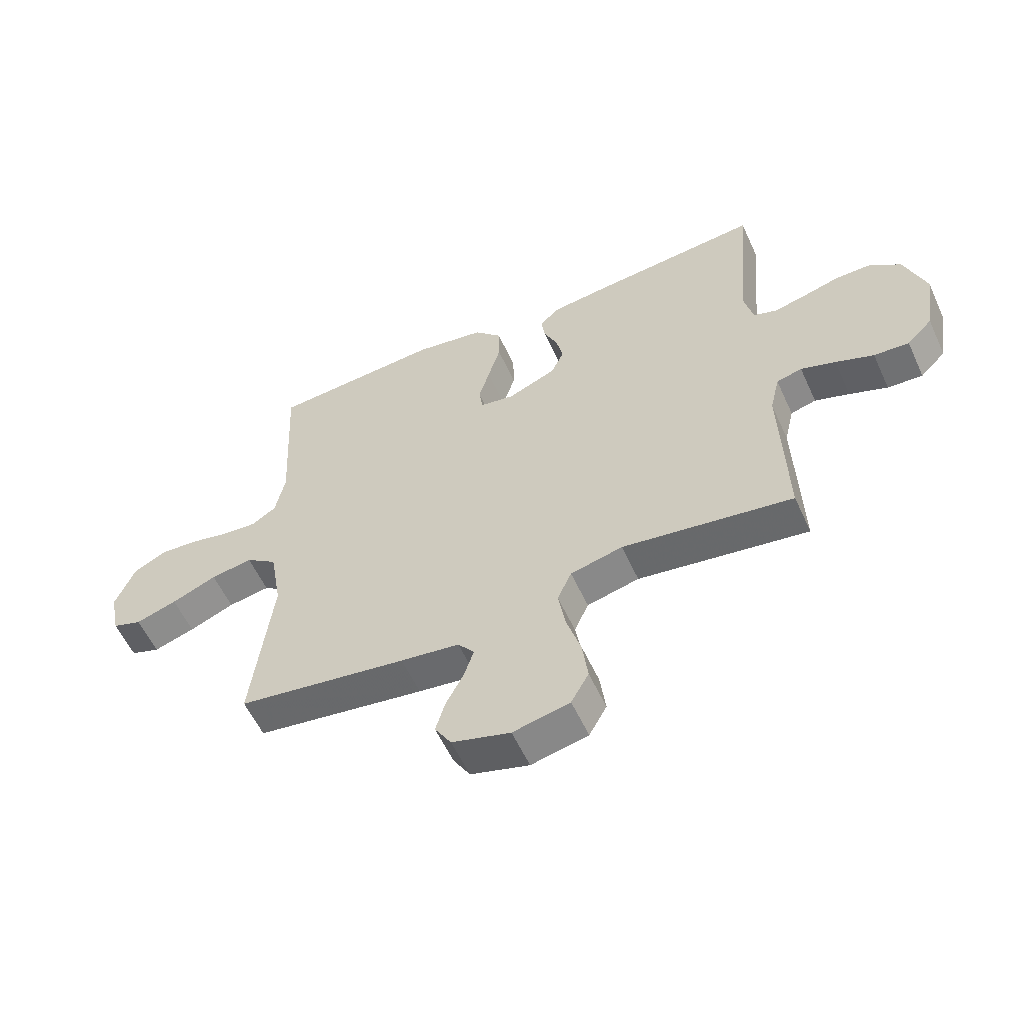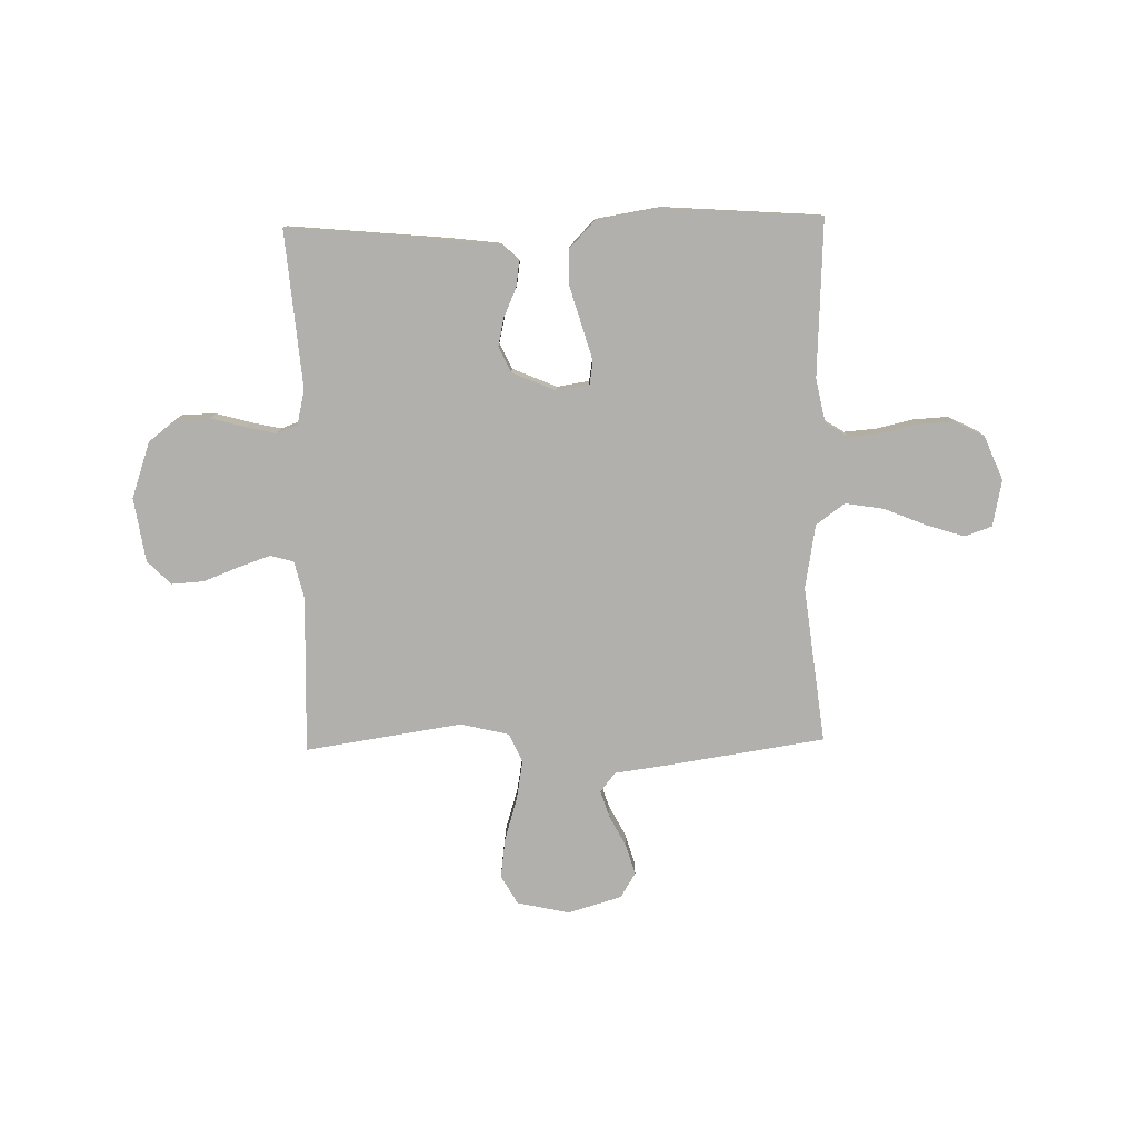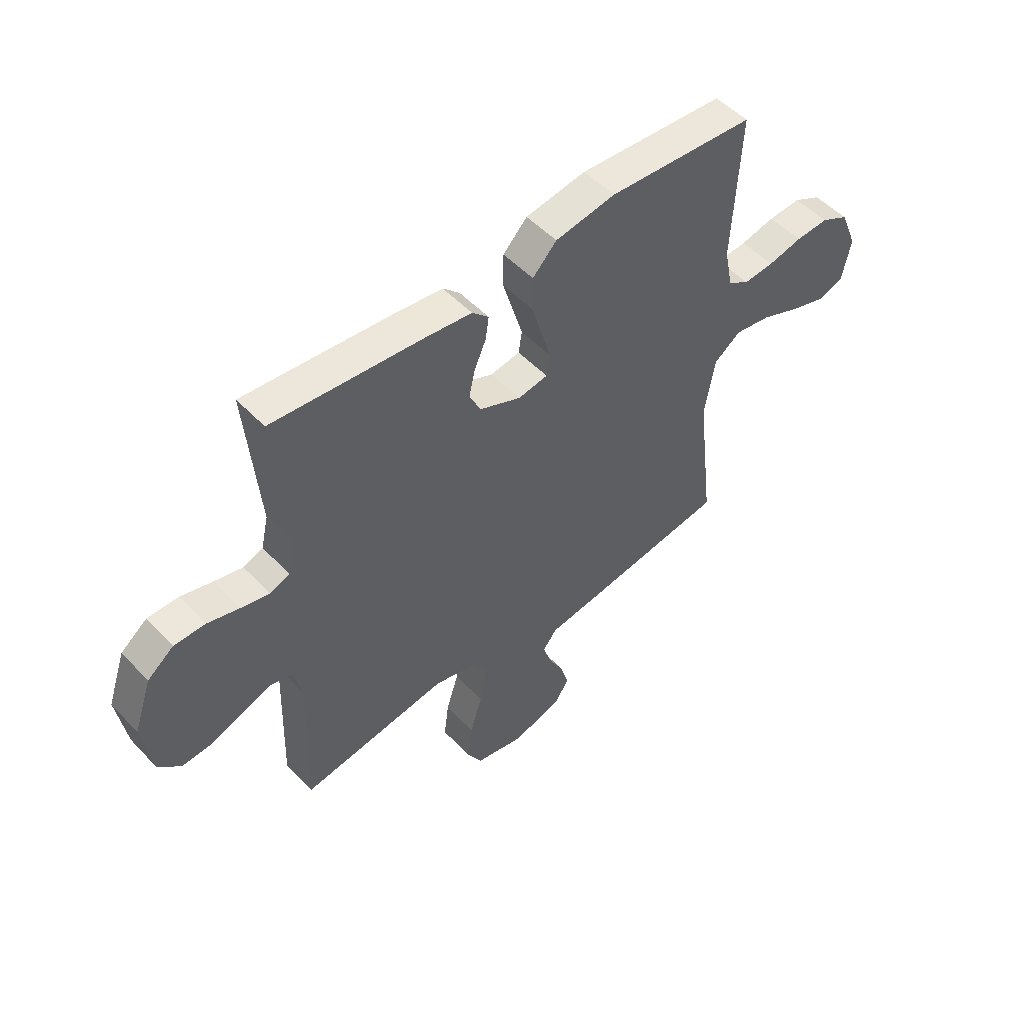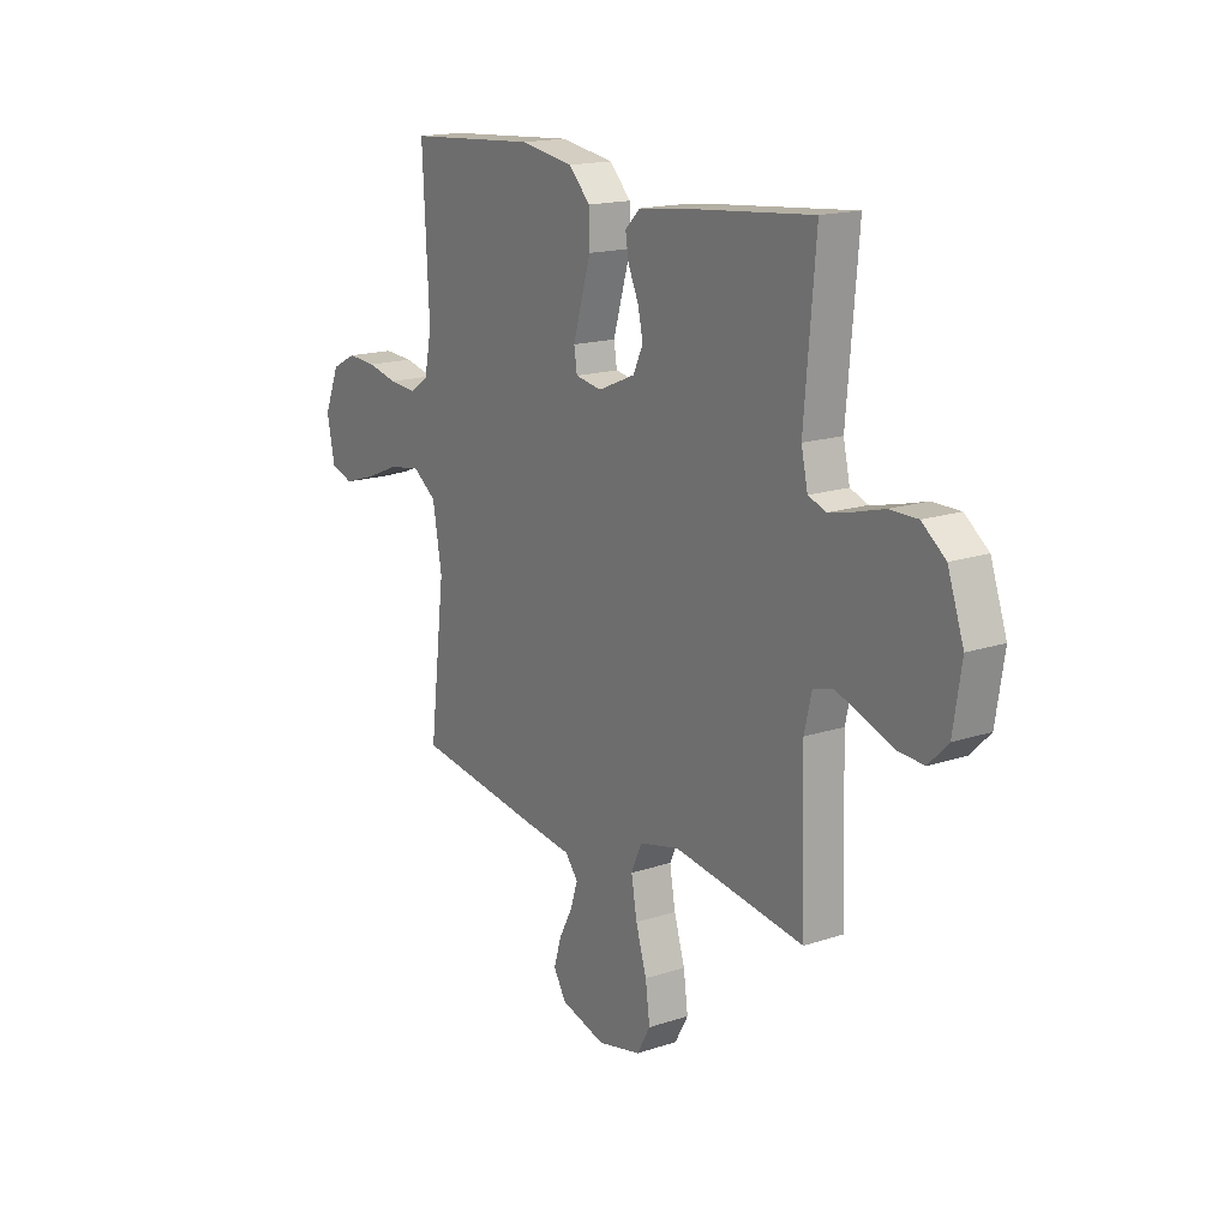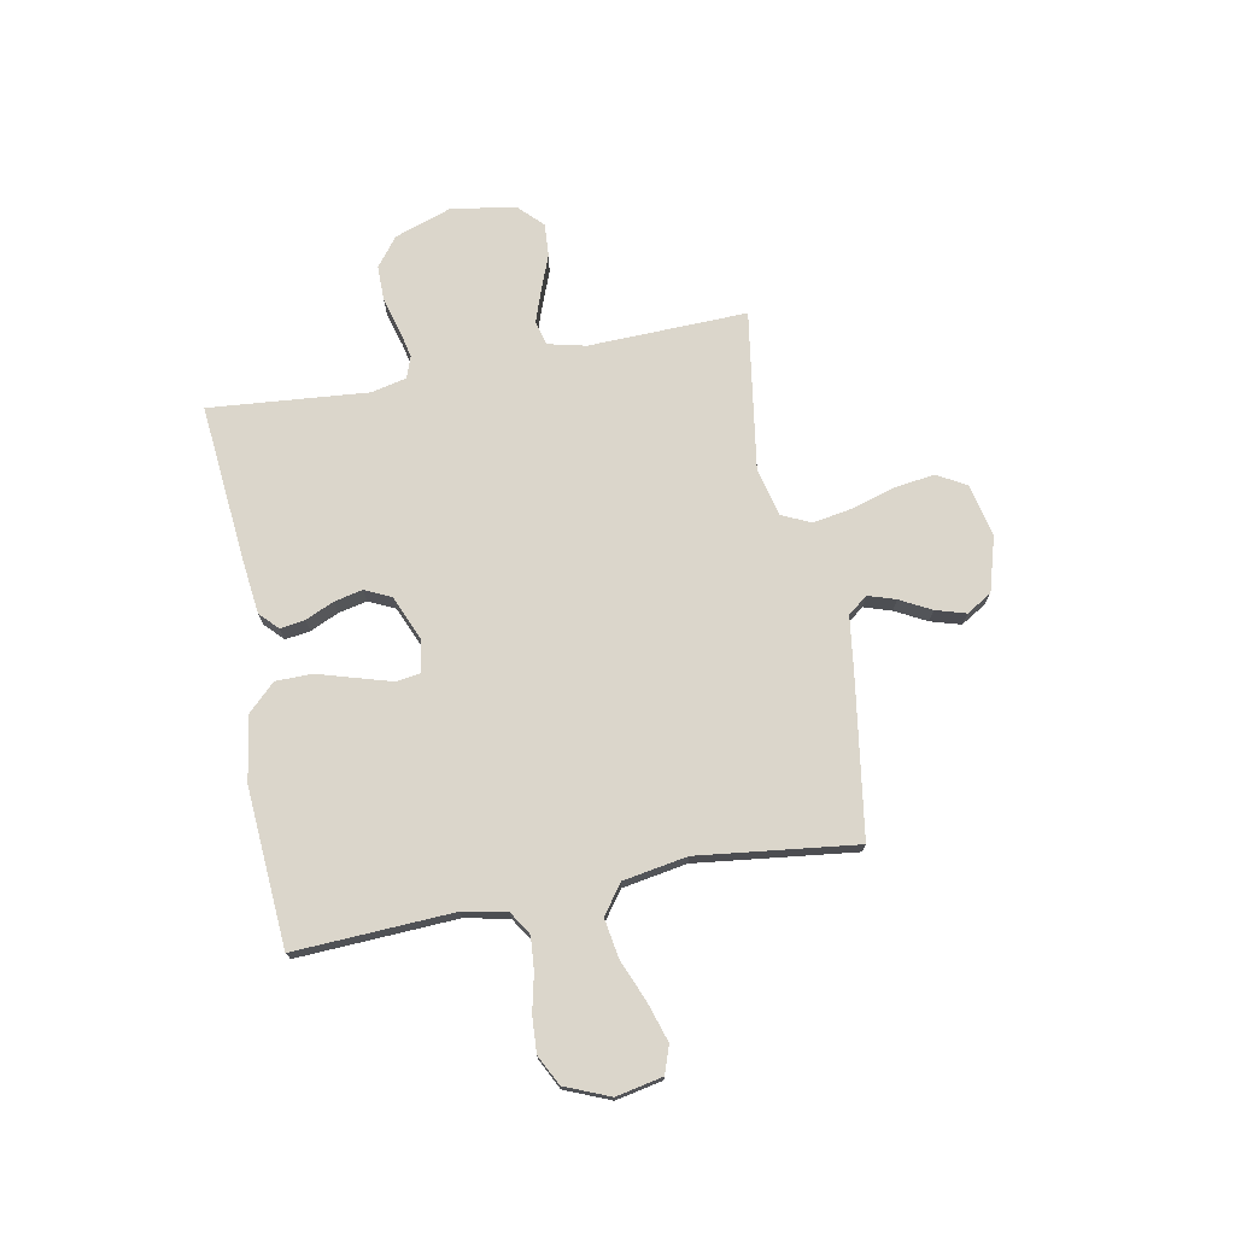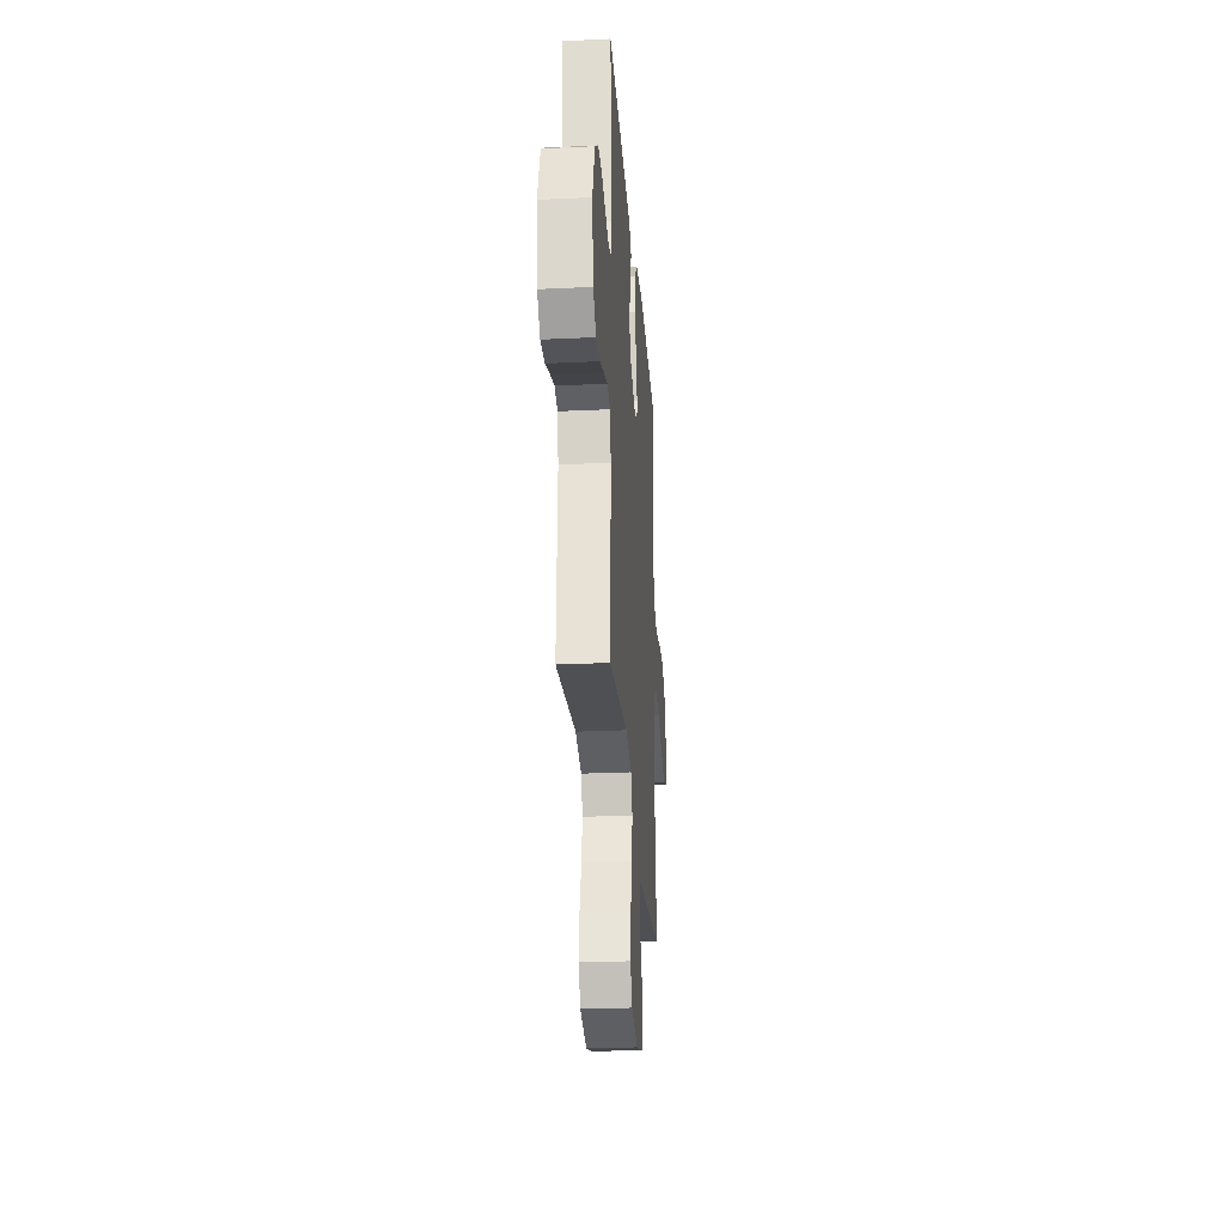
<metadata>
{"format":"obj","ext":"obj","renderer":"f3d","projection":"perspective","resolution":1024,"background":"white","views":[{"elev":-57.2,"azim":-155.5,"up":"+Z"},{"elev":-78.8,"azim":1.2,"up":"+Y"},{"elev":51.3,"azim":-41.7,"up":"+Z"},{"elev":16.6,"azim":-123.9,"up":"+Z"},{"elev":73.5,"azim":79.3,"up":"+Y"},{"elev":-27.4,"azim":-85.8,"up":"+Z"}]}
</metadata>
<code>
v 0.5 0.07 0.5
v 0.485 0.07 0.2
v 0.502 0.07 0.117
v 0.546 0.07 0.089
v 0.608 0.07 0.094
v 0.678 0.07 0.11
v 0.745 0.07 0.114
v 0.802 0.07 0.085
v 0.837 0.07 0
v 0.819 0.07 -0.088
v 0.767 0.07 -0.106
v 0.694 0.07 -0.083
v 0.614 0.07 -0.05
v 0.54 0.07 -0.038
v 0.485 0.07 -0.078
v 0.464 0.07 -0.2
v 0.5 0.07 -0.5
v 0.2 0.07 -0.545
v 0.096 0.07 -0.559
v 0.067 0.07 -0.596
v 0.084 0.07 -0.648
v 0.115 0.07 -0.707
v 0.132 0.07 -0.764
v 0.103 0.07 -0.812
v 0 0.07 -0.842
v -0.1 0.07 -0.82
v -0.131 0.07 -0.765
v -0.121 0.07 -0.689
v -0.096 0.07 -0.607
v -0.083 0.07 -0.532
v -0.108 0.07 -0.477
v -0.2 0.07 -0.455
v -0.5 0.07 -0.5
v -0.491 0.07 -0.2
v -0.508 0.07 -0.128
v -0.553 0.07 -0.116
v -0.614 0.07 -0.137
v -0.681 0.07 -0.163
v -0.743 0.07 -0.167
v -0.788 0.07 -0.122
v -0.807 0.07 0
v -0.77 0.07 0.107
v -0.716 0.07 0.149
v -0.652 0.07 0.149
v -0.587 0.07 0.131
v -0.53 0.07 0.118
v -0.489 0.07 0.133
v -0.474 0.07 0.2
v -0.5 0.07 0.5
v -0.2 0.07 0.472
v -0.099 0.07 0.46
v -0.065 0.07 0.427
v -0.072 0.07 0.38
v -0.096 0.07 0.326
v -0.108 0.07 0.272
v -0.085 0.07 0.223
v 0 0.07 0.187
v 0.061 0.07 0.197
v 0.068 0.07 0.242
v 0.049 0.07 0.307
v 0.027 0.07 0.381
v 0.028 0.07 0.45
v 0.077 0.07 0.501
v 0.2 0.07 0.521
v 0.5 0 0.5
v 0.485 0 0.2
v 0.502 0 0.117
v 0.546 0 0.089
v 0.608 0 0.094
v 0.678 0 0.11
v 0.745 0 0.114
v 0.802 0 0.085
v 0.837 0 0
v 0.819 0 -0.088
v 0.767 0 -0.106
v 0.694 0 -0.083
v 0.614 0 -0.05
v 0.54 0 -0.038
v 0.485 0 -0.078
v 0.464 0 -0.2
v 0.5 0 -0.5
v 0.2 0 -0.545
v 0.096 0 -0.559
v 0.067 0 -0.596
v 0.084 0 -0.648
v 0.115 0 -0.707
v 0.132 0 -0.764
v 0.103 0 -0.812
v 0 0 -0.842
v -0.1 0 -0.82
v -0.131 0 -0.765
v -0.121 0 -0.689
v -0.096 0 -0.607
v -0.083 0 -0.532
v -0.108 0 -0.477
v -0.2 0 -0.455
v -0.5 0 -0.5
v -0.491 0 -0.2
v -0.508 0 -0.128
v -0.553 0 -0.116
v -0.614 0 -0.137
v -0.681 0 -0.163
v -0.743 0 -0.167
v -0.788 0 -0.122
v -0.807 0 0
v -0.77 0 0.107
v -0.716 0 0.149
v -0.652 0 0.149
v -0.587 0 0.131
v -0.53 0 0.118
v -0.489 0 0.133
v -0.474 0 0.2
v -0.5 0 0.5
v -0.2 0 0.472
v -0.099 0 0.46
v -0.065 0 0.427
v -0.072 0 0.38
v -0.096 0 0.326
v -0.108 0 0.272
v -0.085 0 0.223
v 0 0 0.187
v 0.061 0 0.197
v 0.068 0 0.242
v 0.049 0 0.307
v 0.027 0 0.381
v 0.028 0 0.45
v 0.077 0 0.501
v 0.2 0 0.521
f 64 1 2
f 63 64 2
f 62 63 2
f 61 62 2
f 60 61 2
f 59 60 2 3
f 58 59 3 4
f 57 58 4
f 52 53 54
f 51 52 54
f 50 51 54
f 49 50 54
f 48 49 54
f 47 48 54 55
f 46 47 55 56
f 43 44 45
f 42 43 45
f 41 42 45
f 40 41 45
f 39 40 45
f 38 39 45
f 37 38 45
f 36 37 45 46
f 46 56 57
f 36 46 57
f 35 36 57
f 32 33 34
f 35 57 4
f 34 35 4
f 32 34 4
f 31 32 4
f 27 28 29
f 26 27 29
f 25 26 29
f 24 25 29
f 23 24 29
f 22 23 29
f 21 22 29
f 20 21 29 30
f 16 17 18 19
f 15 16 19
f 11 12 13
f 10 11 13
f 9 10 13
f 8 9 13
f 7 8 13
f 6 7 13
f 5 6 13
f 5 13 14
f 4 5 14 15
f 30 31 4
f 20 30 4
f 19 20 4
f 4 15 19
f 66 65 128
f 66 128 127
f 66 127 126
f 66 126 125
f 66 125 124
f 67 66 124 123
f 68 67 123 122
f 68 122 121
f 118 117 116
f 118 116 115
f 118 115 114
f 118 114 113
f 118 113 112
f 119 118 112 111
f 120 119 111 110
f 109 108 107
f 109 107 106
f 109 106 105
f 109 105 104
f 109 104 103
f 109 103 102
f 109 102 101
f 110 109 101 100
f 121 120 110
f 121 110 100
f 121 100 99
f 98 97 96
f 68 121 99
f 68 99 98
f 68 98 96
f 68 96 95
f 93 92 91
f 93 91 90
f 93 90 89
f 93 89 88
f 93 88 87
f 93 87 86
f 93 86 85
f 94 93 85 84
f 83 82 81 80
f 83 80 79
f 77 76 75
f 77 75 74
f 77 74 73
f 77 73 72
f 77 72 71
f 77 71 70
f 77 70 69
f 78 77 69
f 79 78 69 68
f 68 95 94
f 68 94 84
f 68 84 83
f 83 79 68
f 1 65 66 2
f 2 66 67 3
f 3 67 68 4
f 4 68 69 5
f 5 69 70 6
f 6 70 71 7
f 7 71 72 8
f 8 72 73 9
f 9 73 74 10
f 10 74 75 11
f 11 75 76 12
f 12 76 77 13
f 13 77 78 14
f 14 78 79 15
f 15 79 80 16
f 16 80 81 17
f 17 81 82 18
f 18 82 83 19
f 19 83 84 20
f 20 84 85 21
f 21 85 86 22
f 22 86 87 23
f 23 87 88 24
f 24 88 89 25
f 25 89 90 26
f 26 90 91 27
f 27 91 92 28
f 28 92 93 29
f 29 93 94 30
f 30 94 95 31
f 31 95 96 32
f 32 96 97 33
f 33 97 98 34
f 34 98 99 35
f 35 99 100 36
f 36 100 101 37
f 37 101 102 38
f 38 102 103 39
f 39 103 104 40
f 40 104 105 41
f 41 105 106 42
f 42 106 107 43
f 43 107 108 44
f 44 108 109 45
f 45 109 110 46
f 46 110 111 47
f 47 111 112 48
f 48 112 113 49
f 49 113 114 50
f 50 114 115 51
f 51 115 116 52
f 52 116 117 53
f 53 117 118 54
f 54 118 119 55
f 55 119 120 56
f 56 120 121 57
f 57 121 122 58
f 58 122 123 59
f 59 123 124 60
f 60 124 125 61
f 61 125 126 62
f 62 126 127 63
f 63 127 128 64
f 64 128 65 1

</code>
